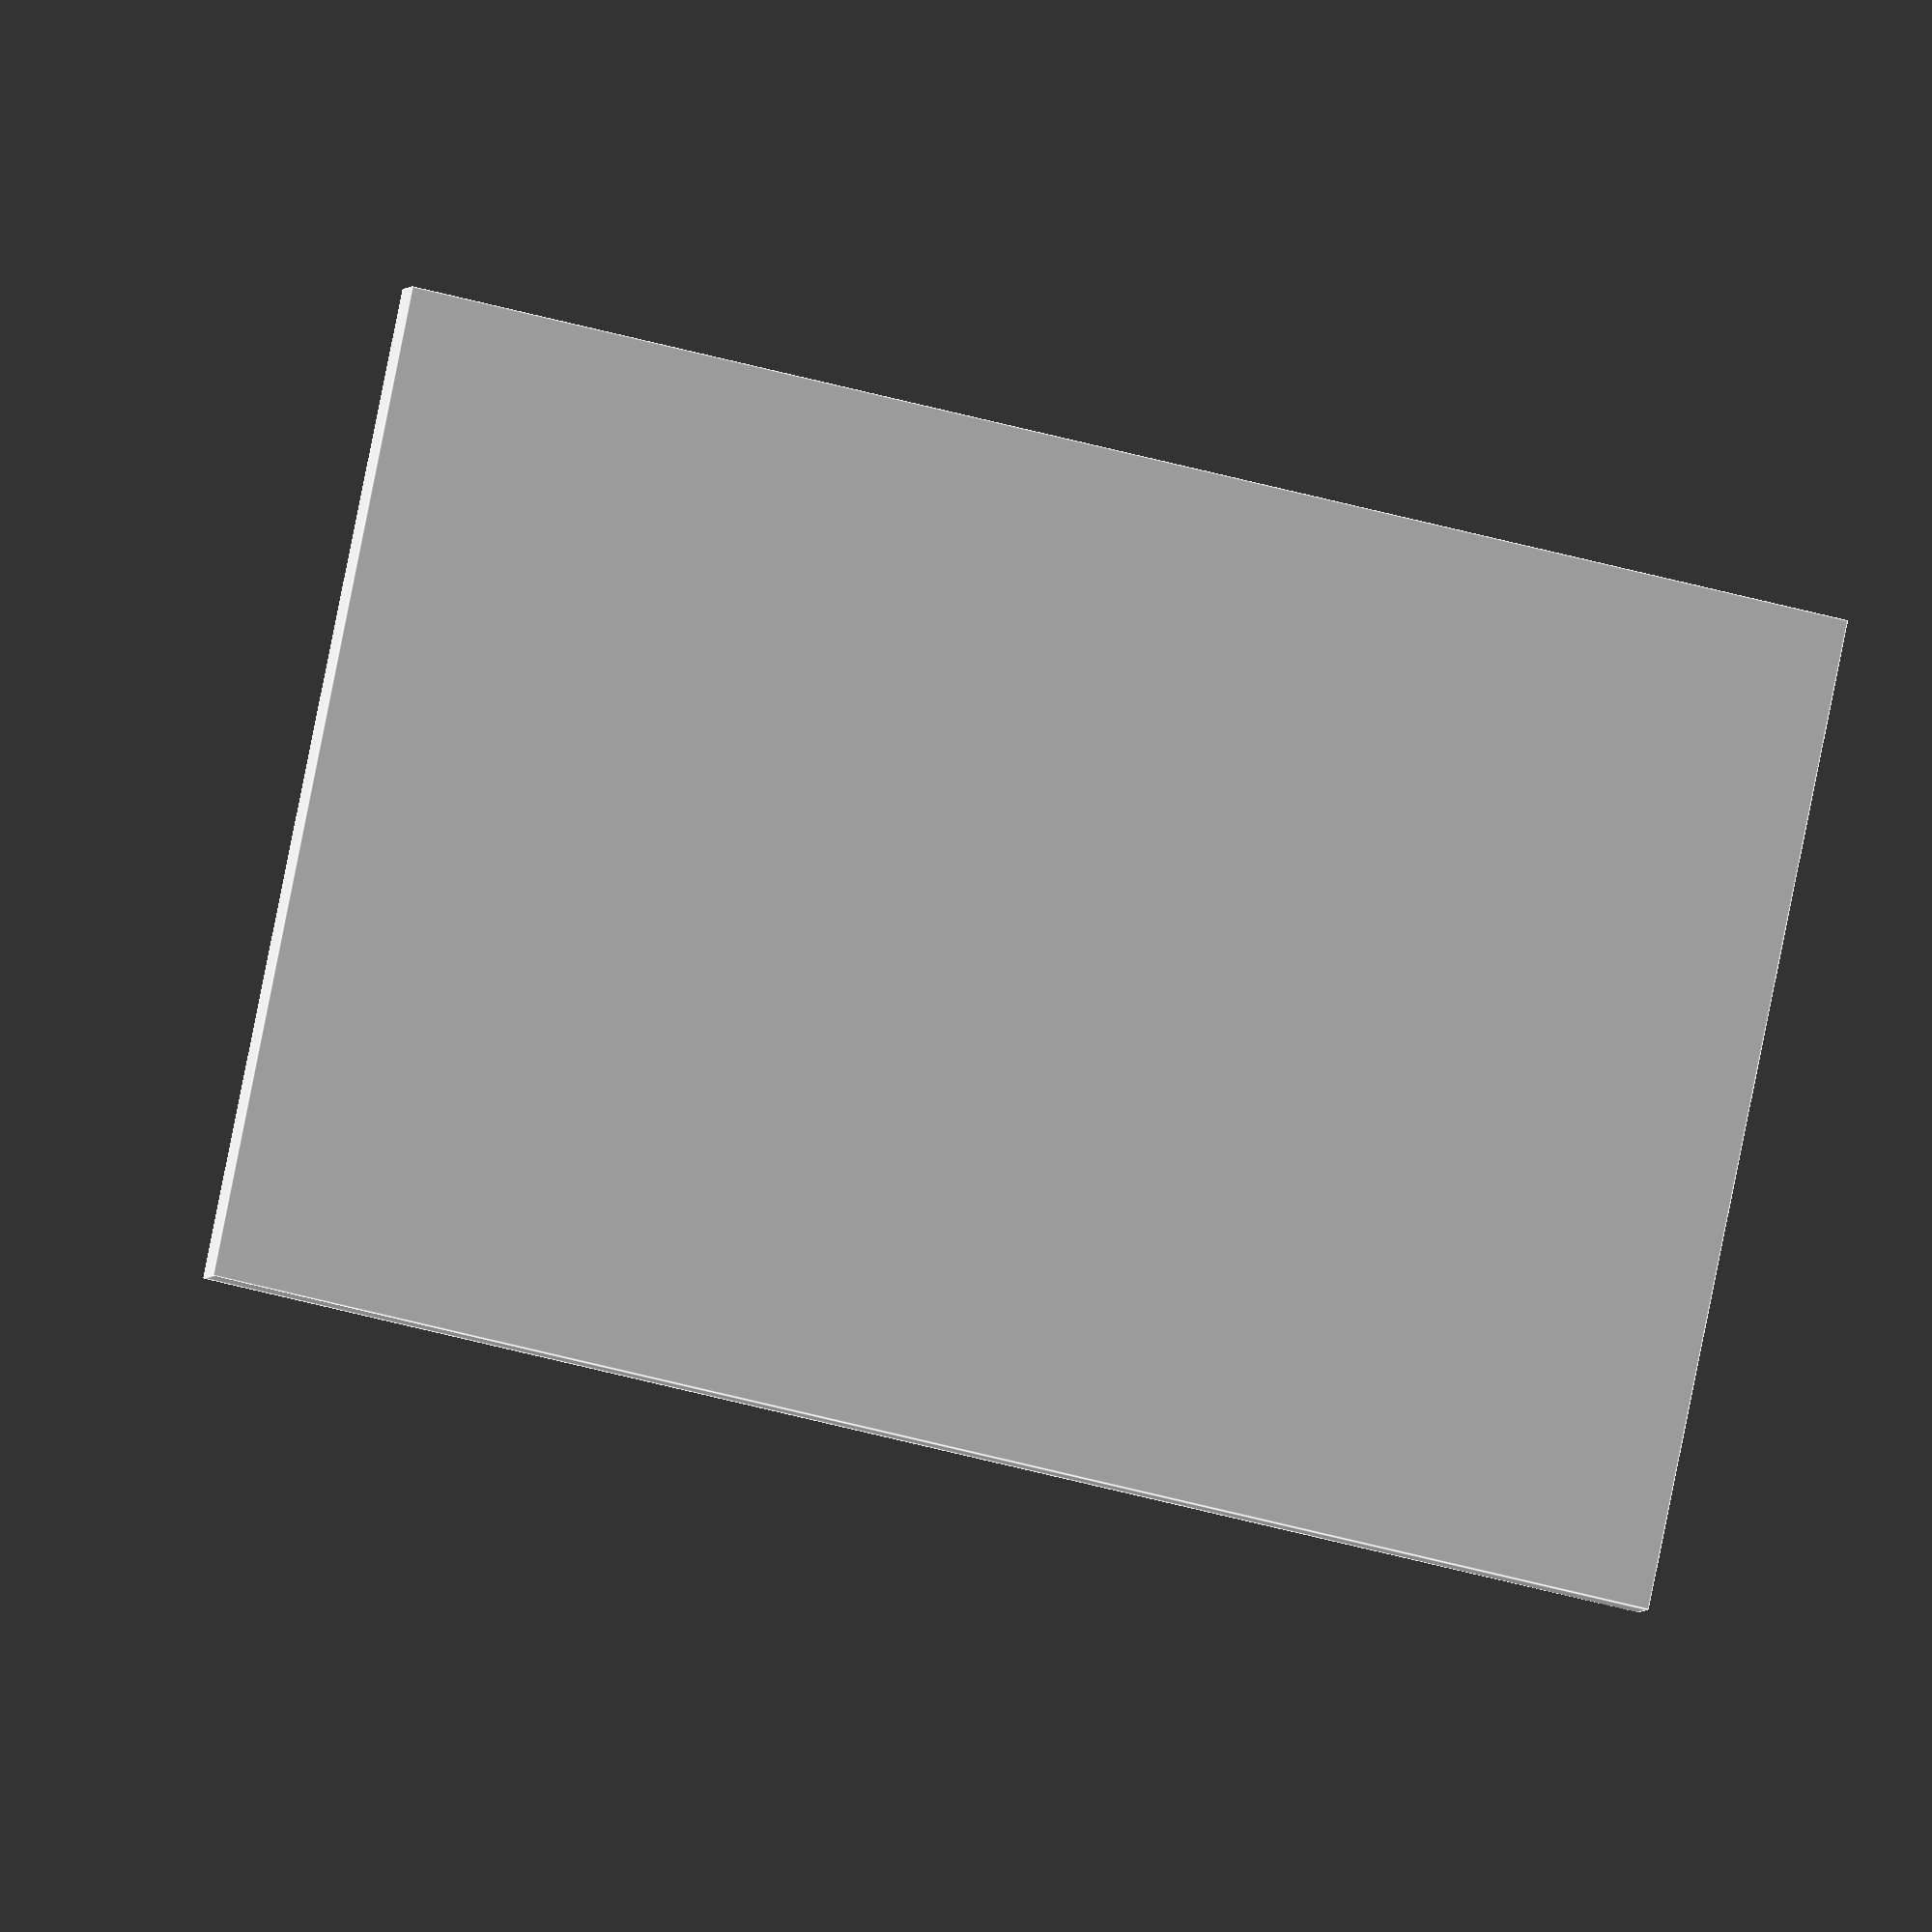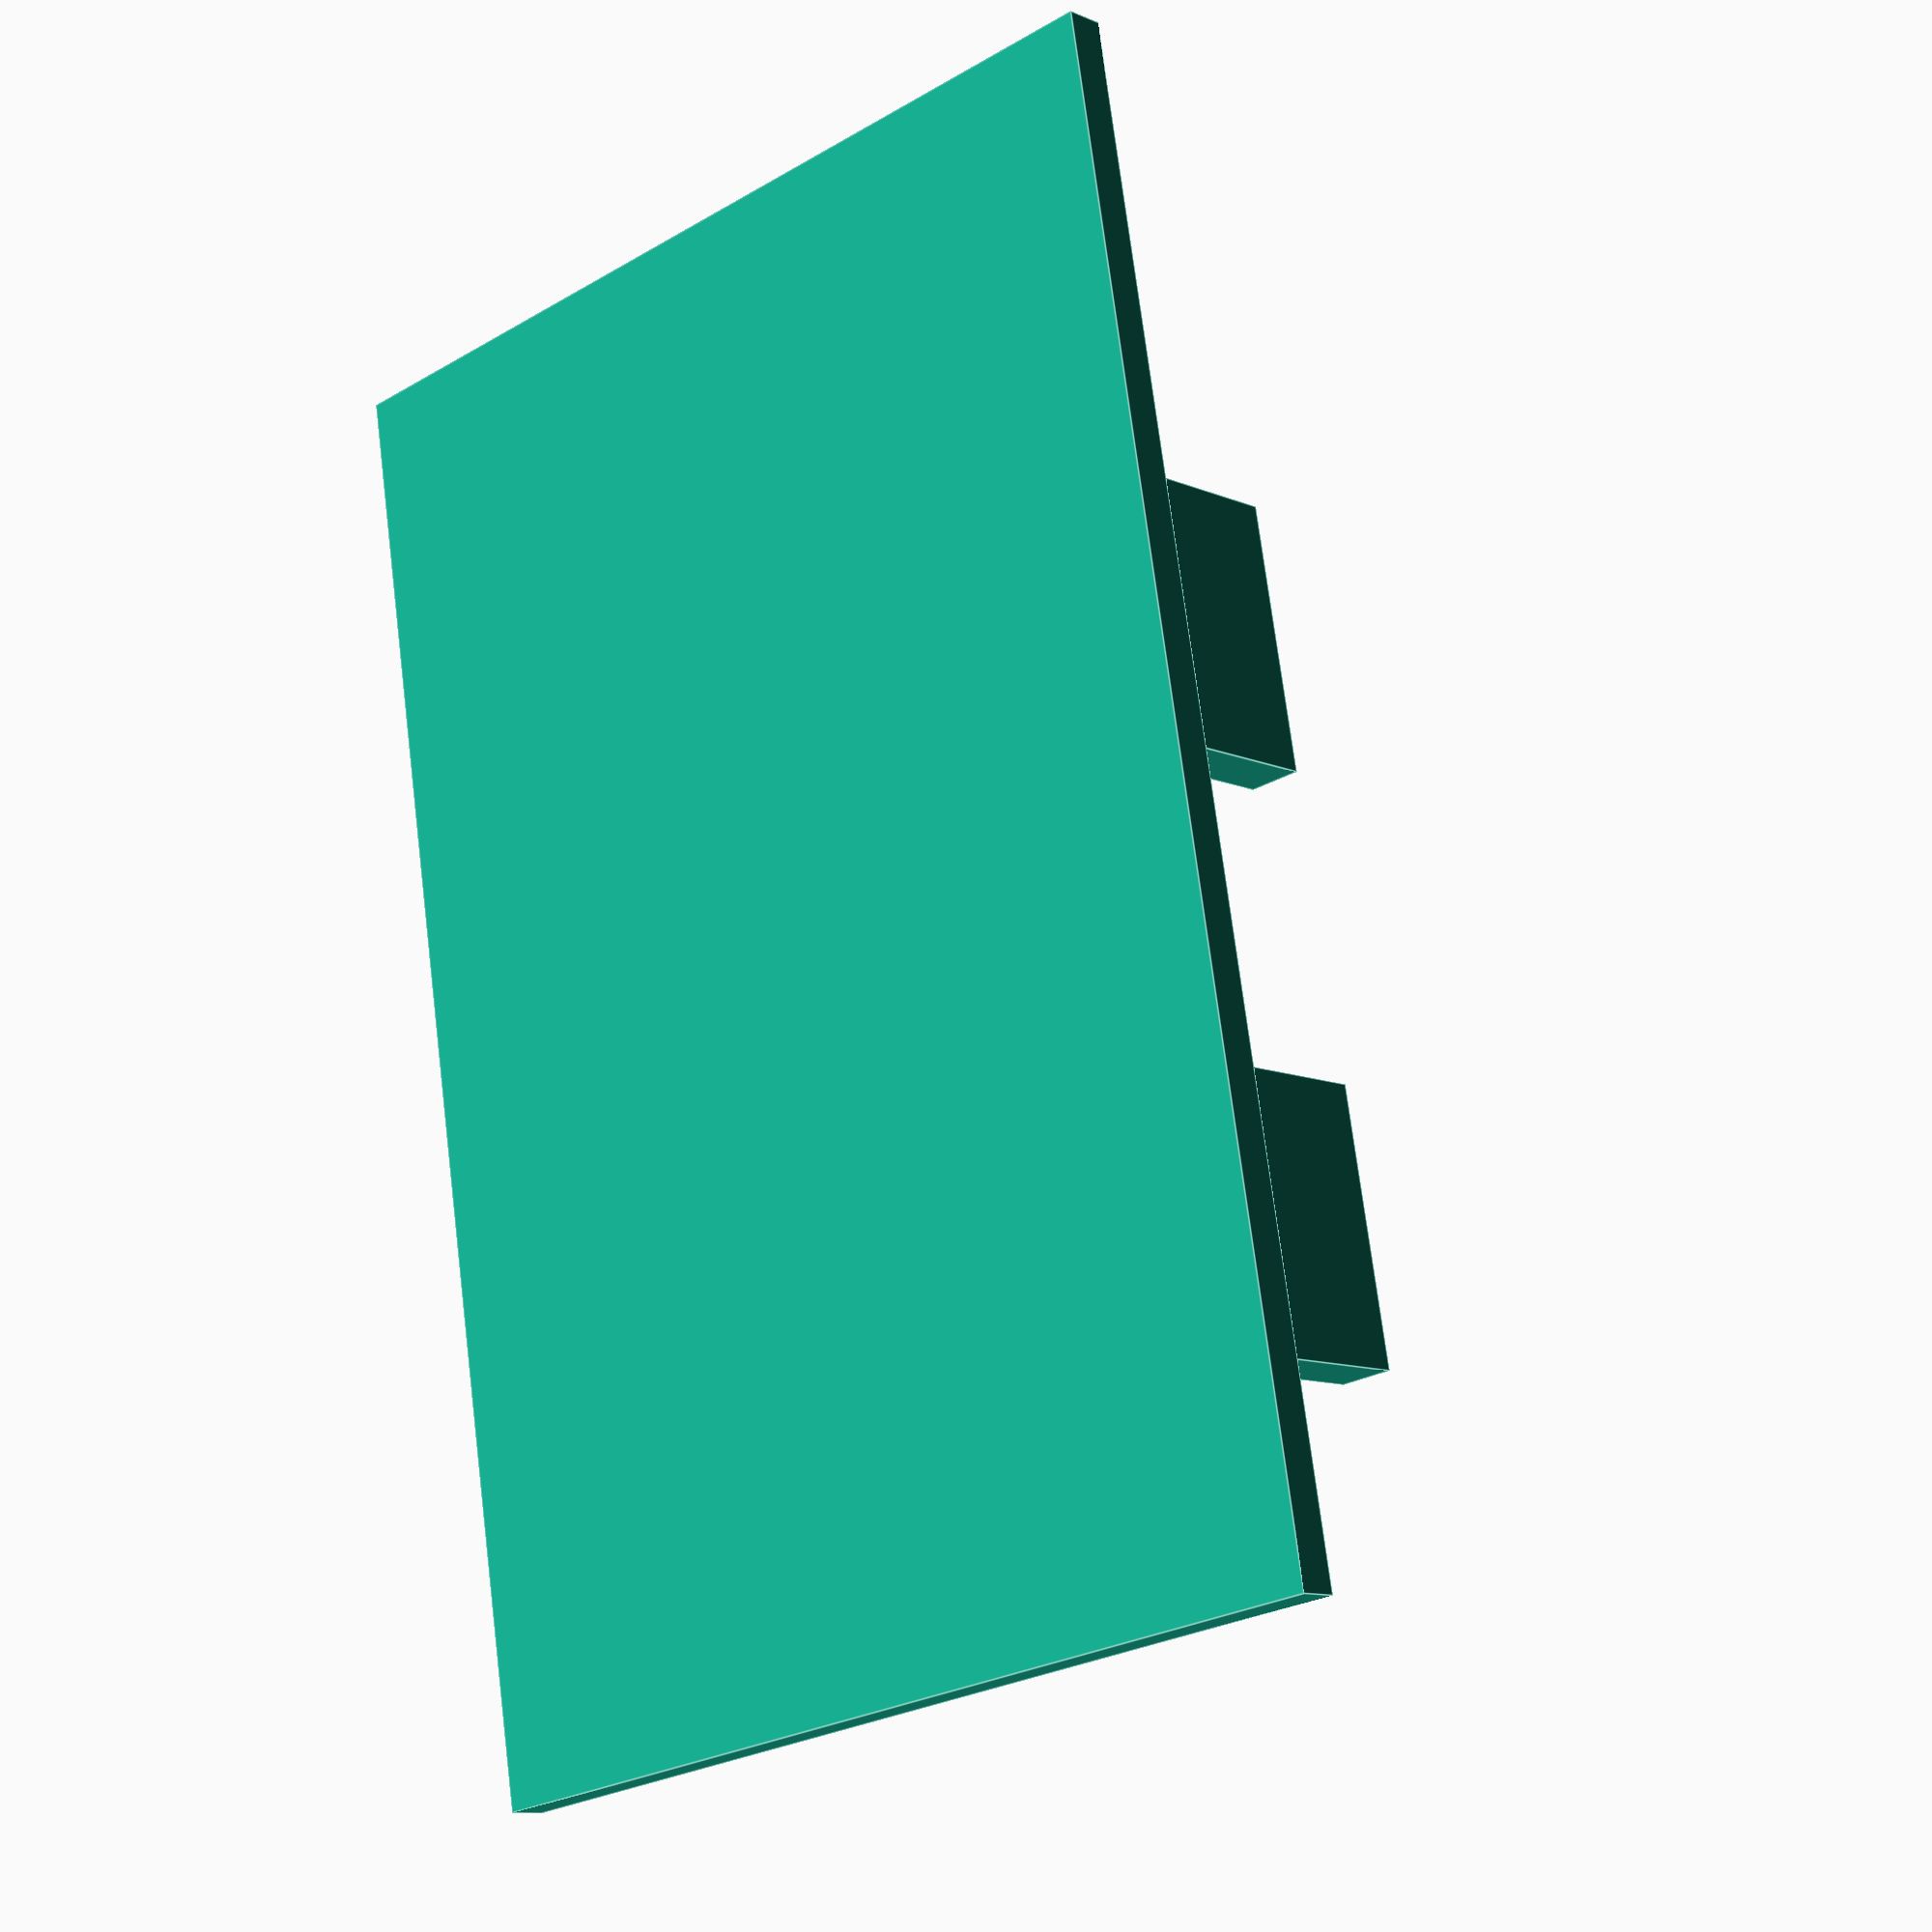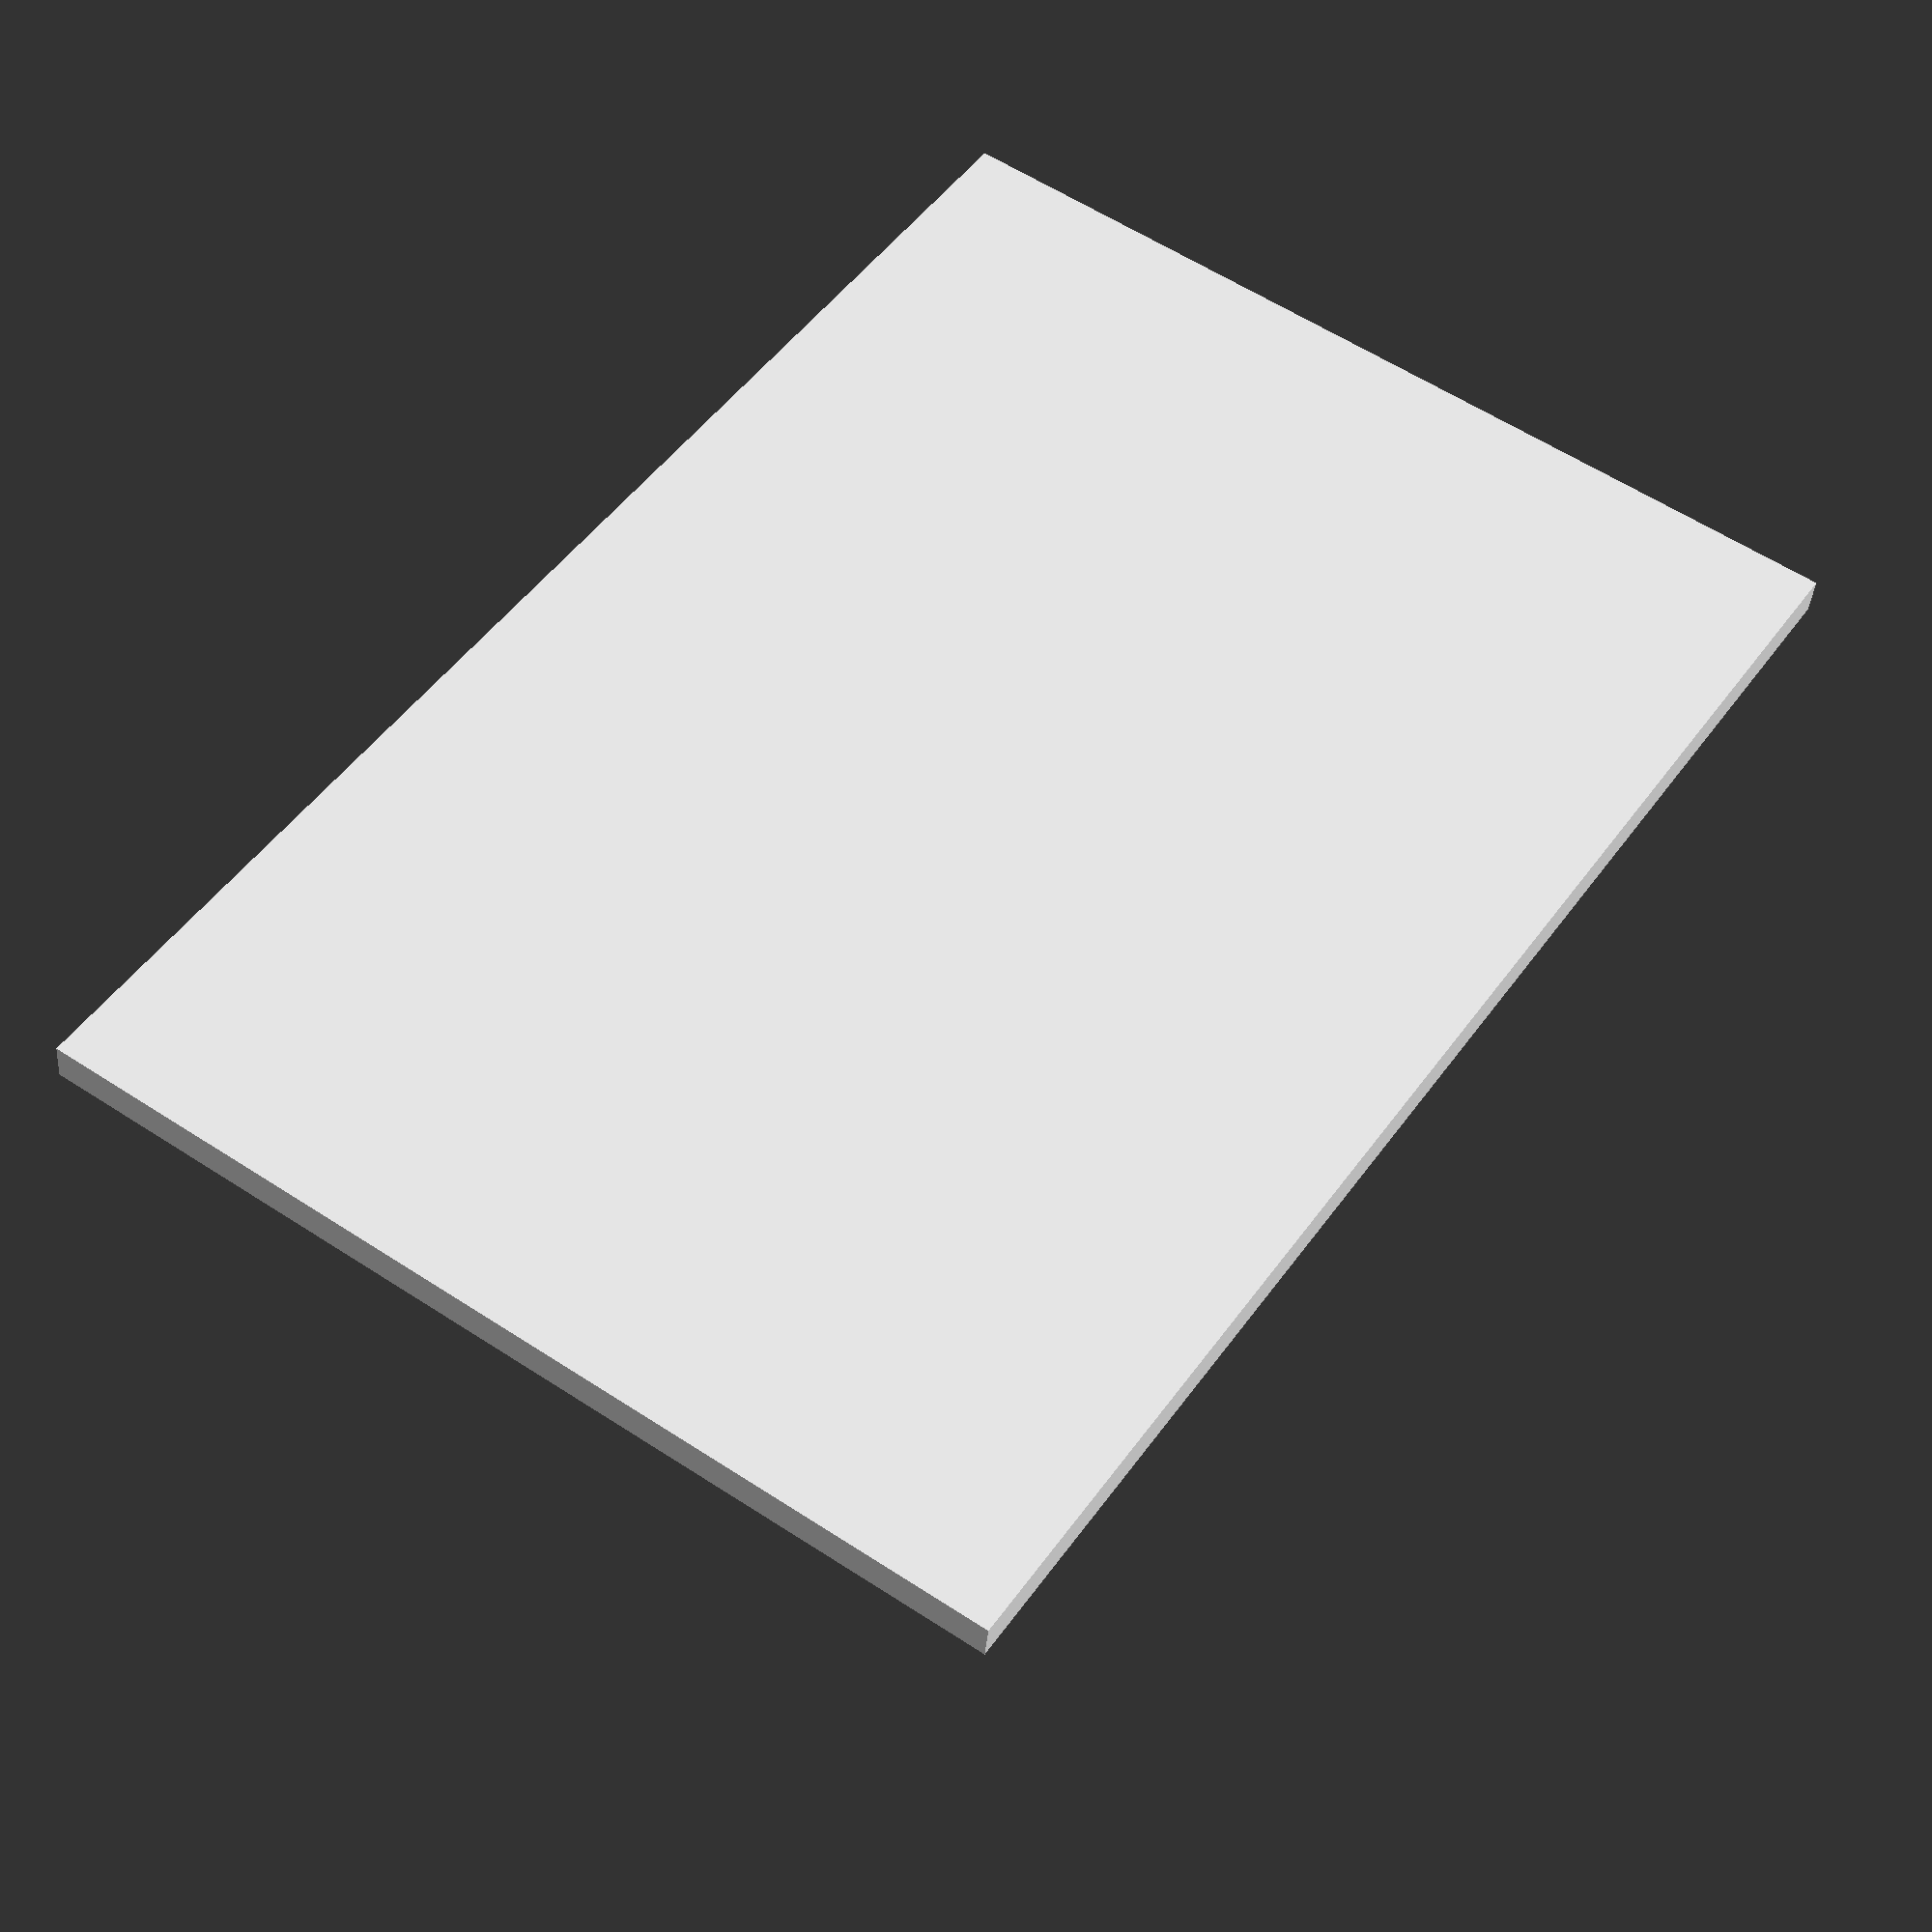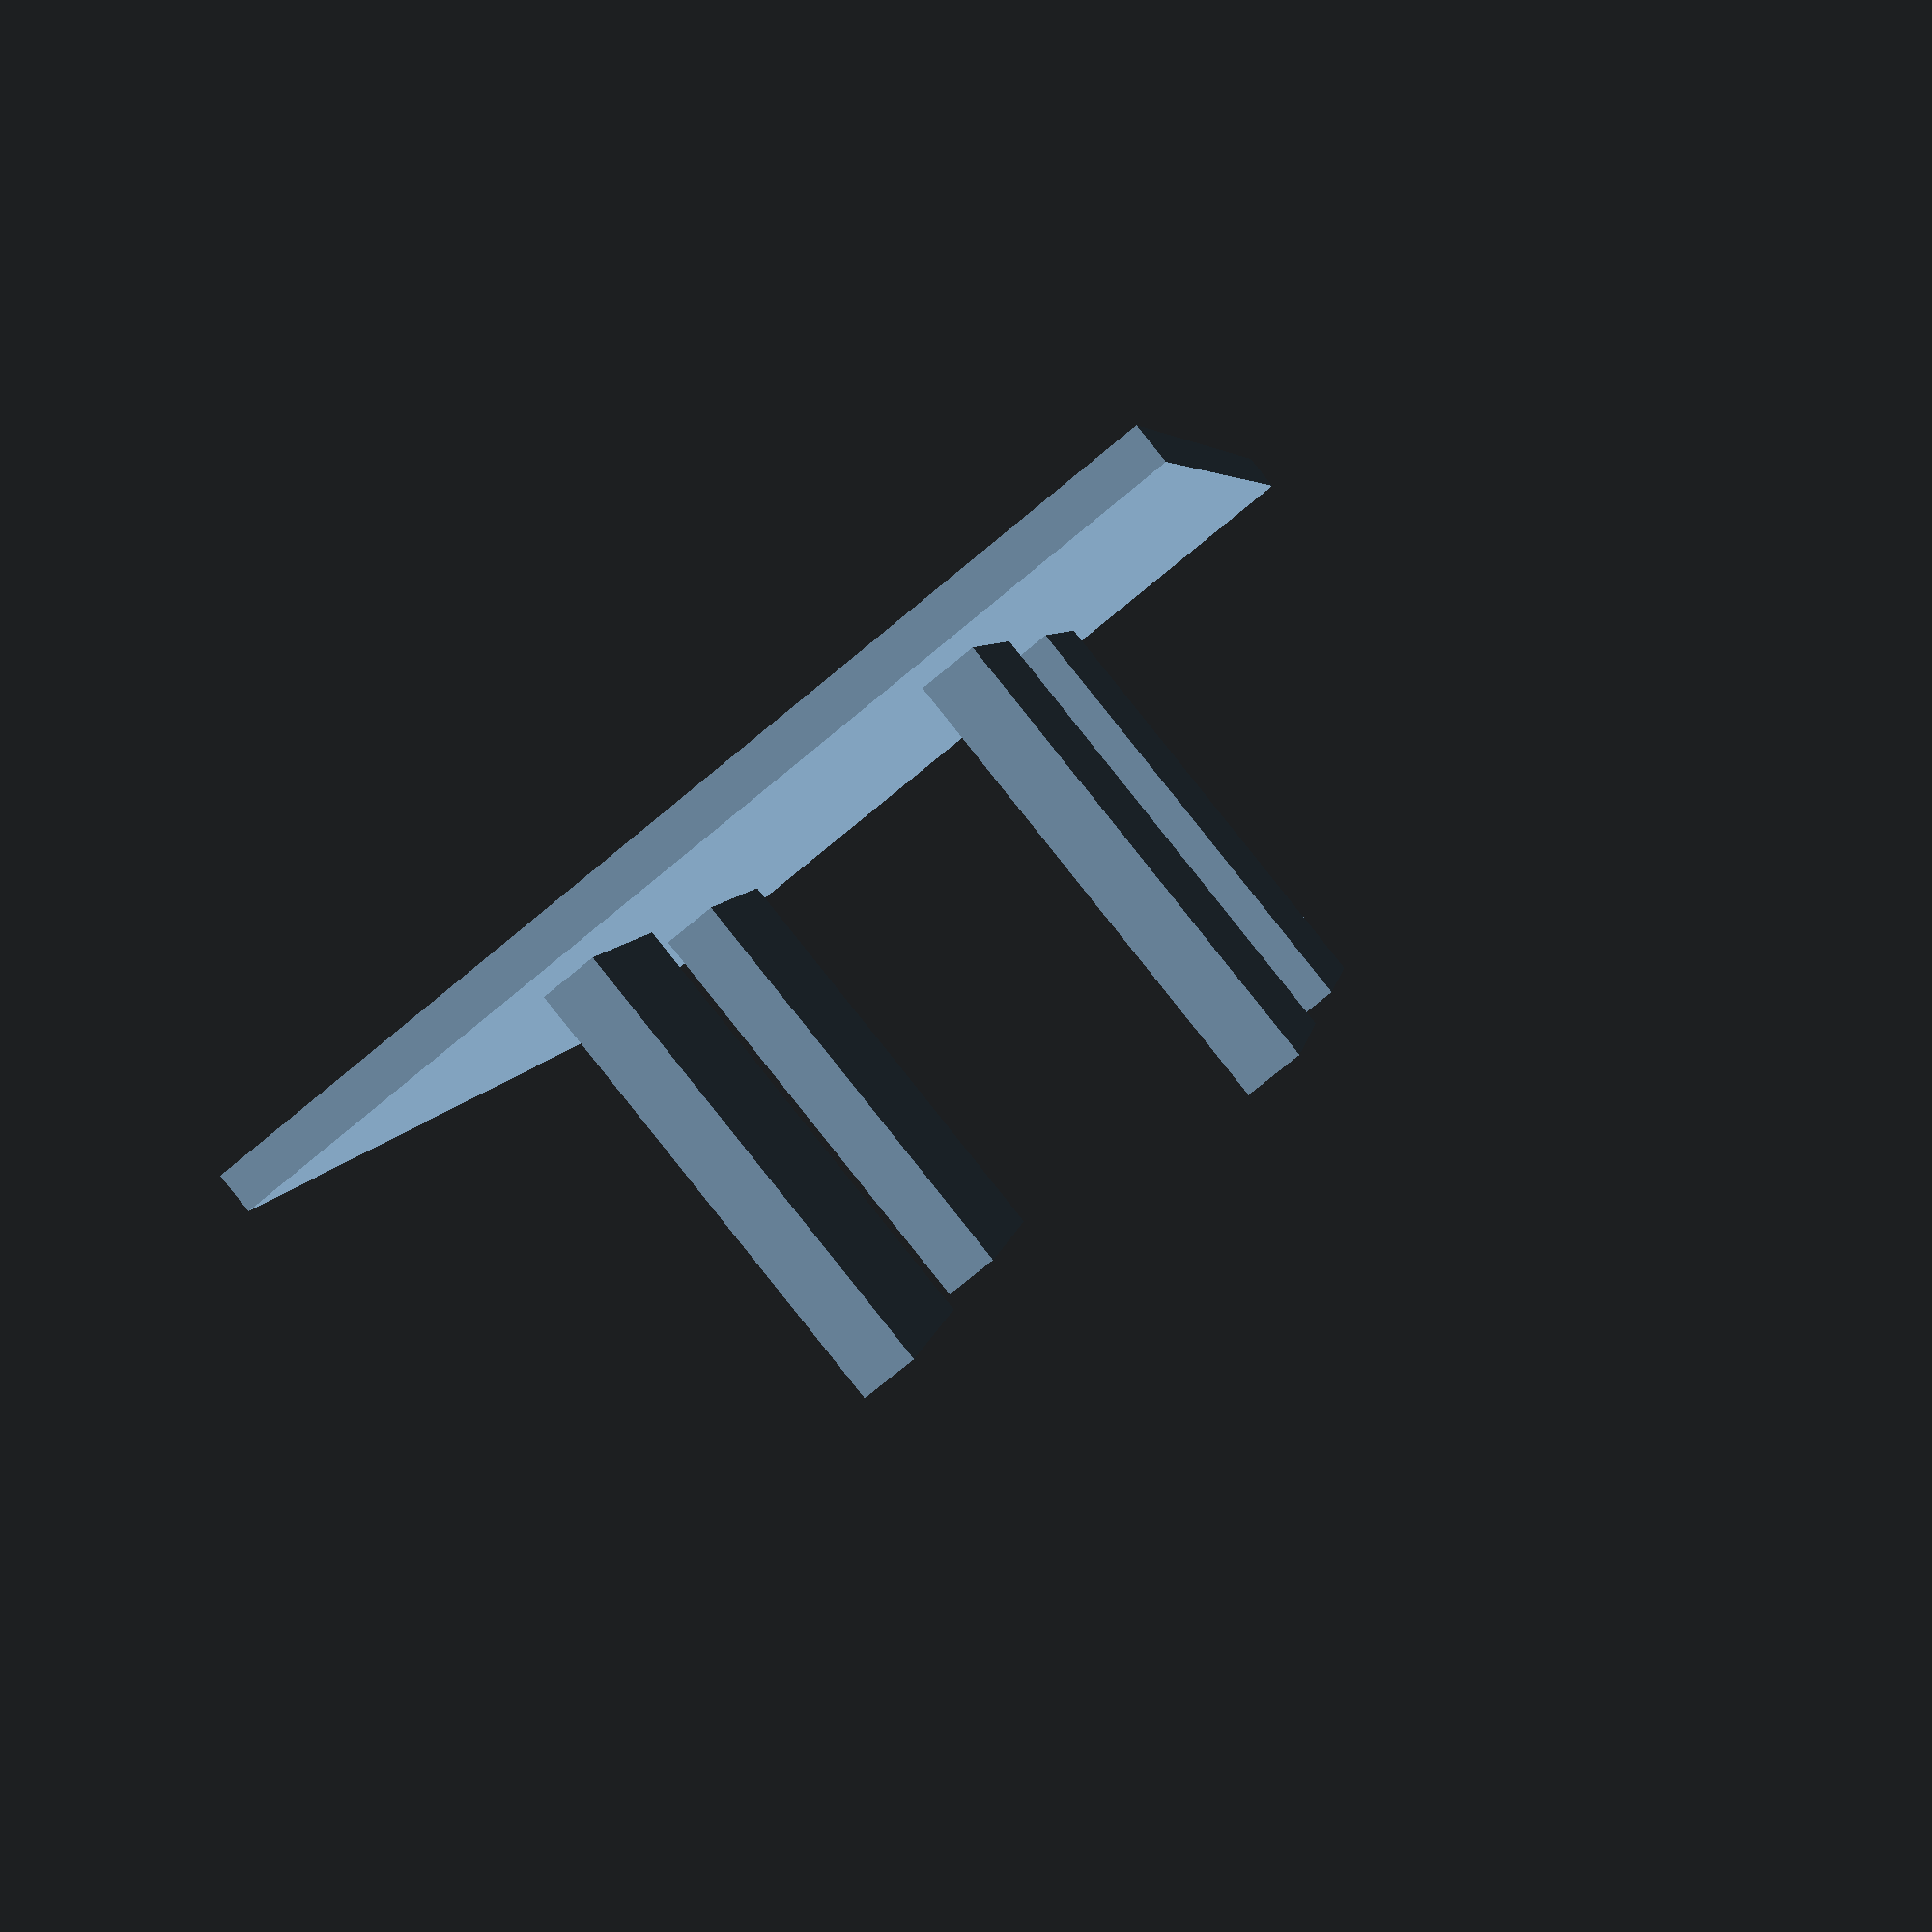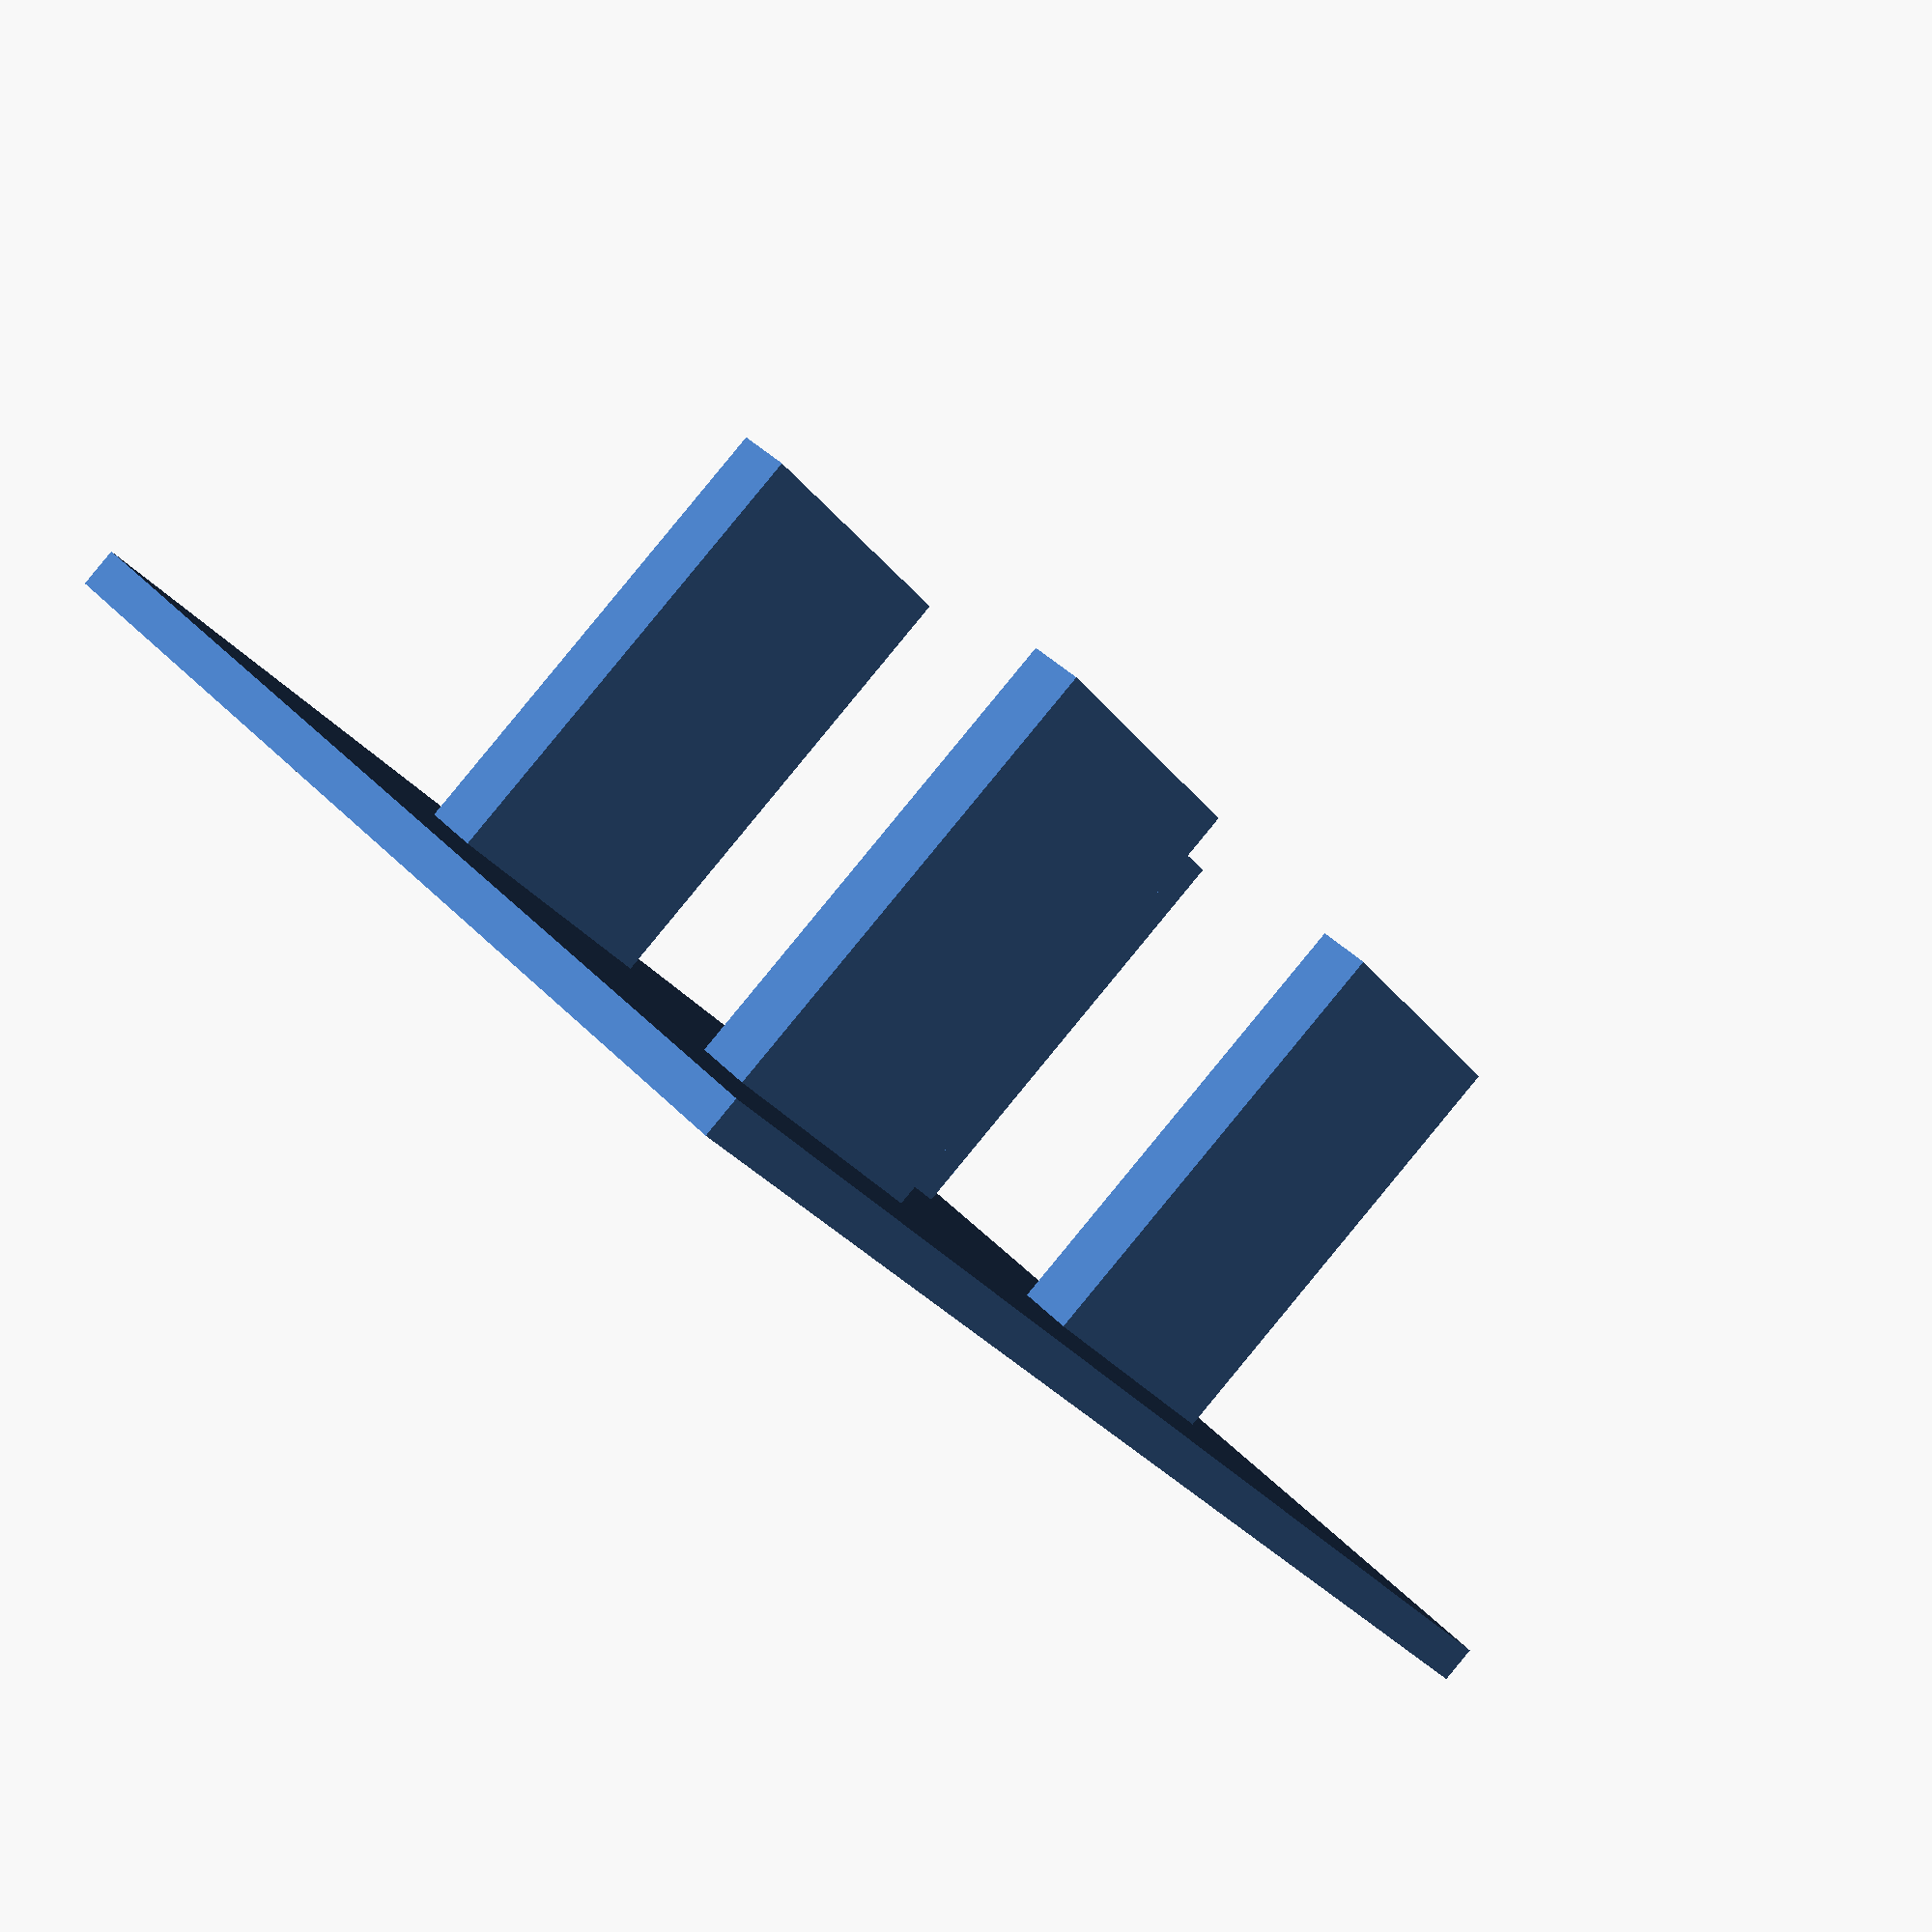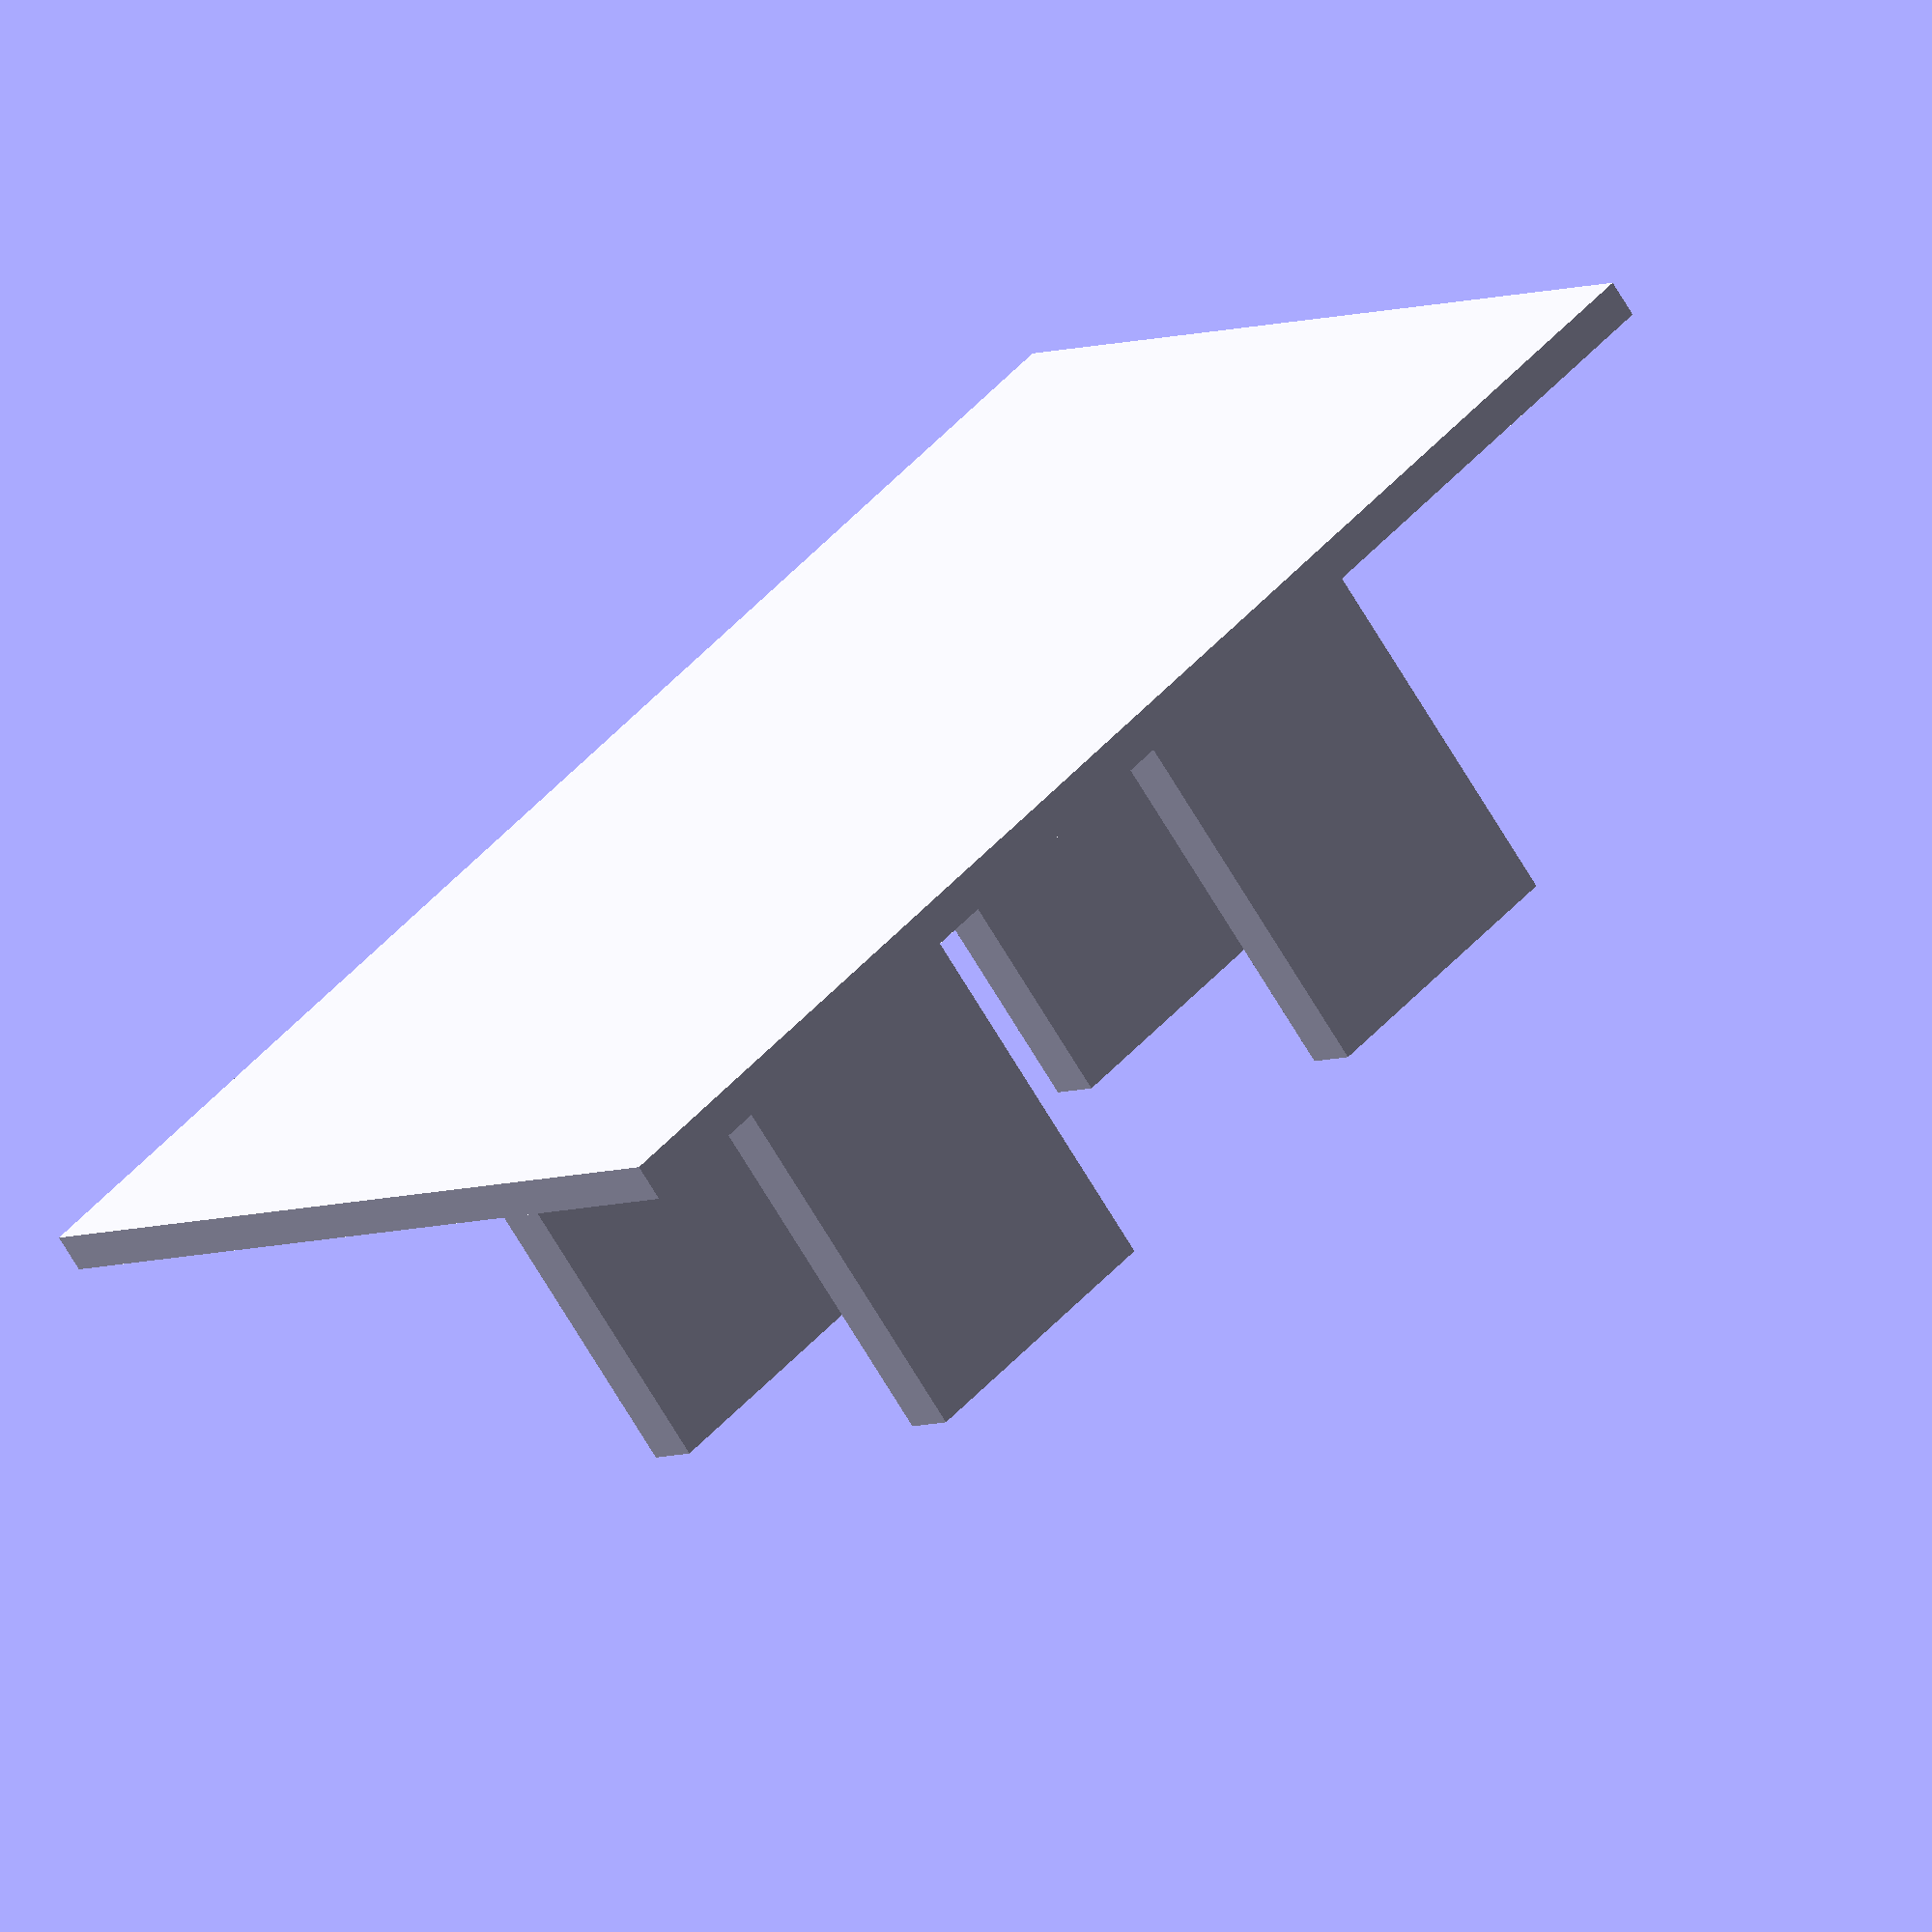
<openscad>
cube([155,104,4], center= true);	
	translate([32,23,25]){cube([30,6,50], center= true);}
	translate([-32,23,25]){cube([30,6,50], center= true);}
	translate([32,-23,25]){cube([30,6,50], center= true);}
	translate([-32,-23,25]){cube([30,6,50], center= true);}
</openscad>
<views>
elev=184.2 azim=348.3 roll=14.7 proj=o view=edges
elev=10.8 azim=279.8 roll=223.0 proj=p view=edges
elev=218.2 azim=56.1 roll=4.4 proj=p view=wireframe
elev=90.7 azim=81.1 roll=218.7 proj=p view=solid
elev=271.1 azim=307.9 roll=219.5 proj=p view=wireframe
elev=70.4 azim=41.6 roll=210.8 proj=o view=solid
</views>
